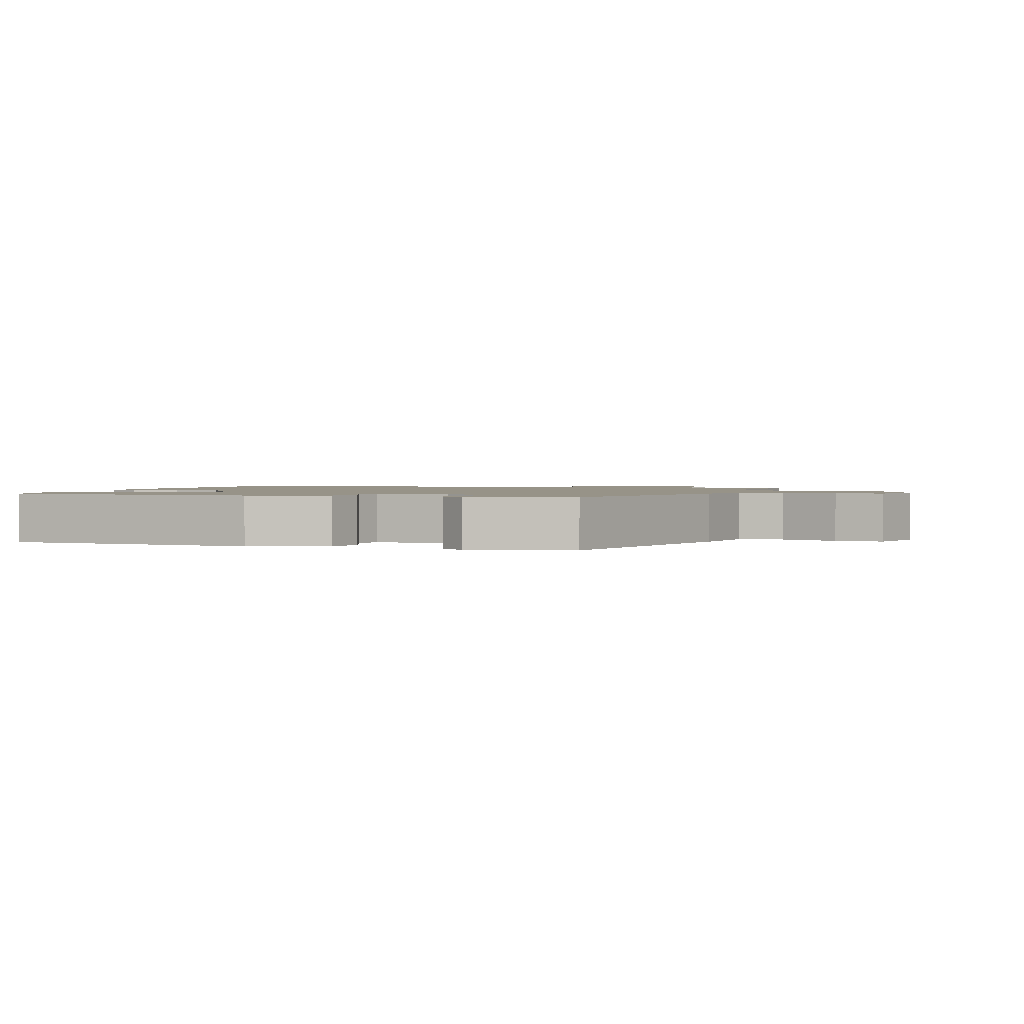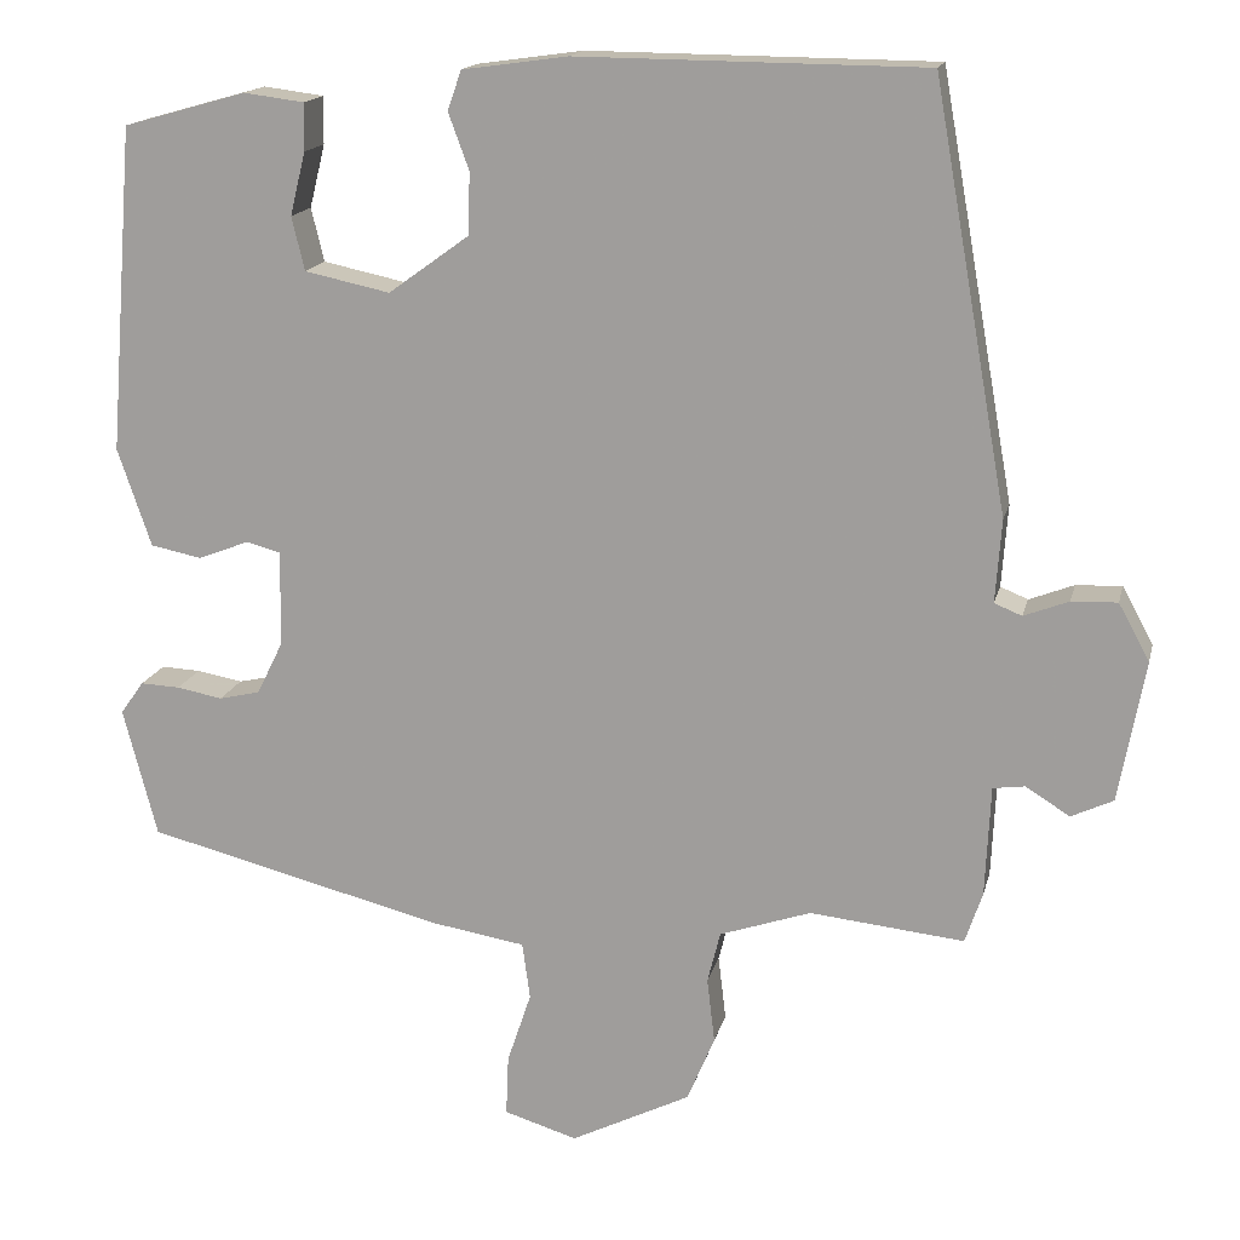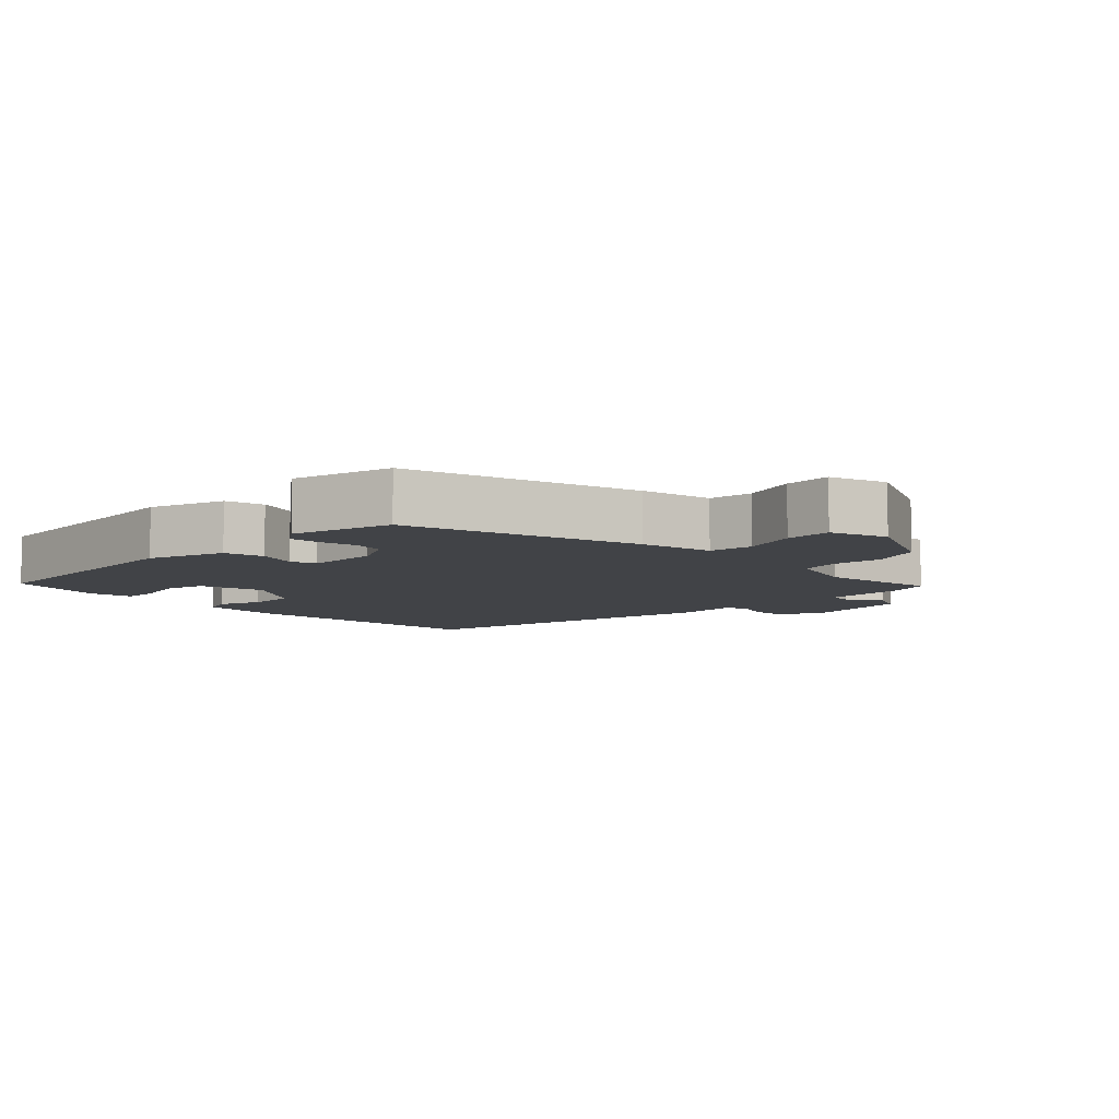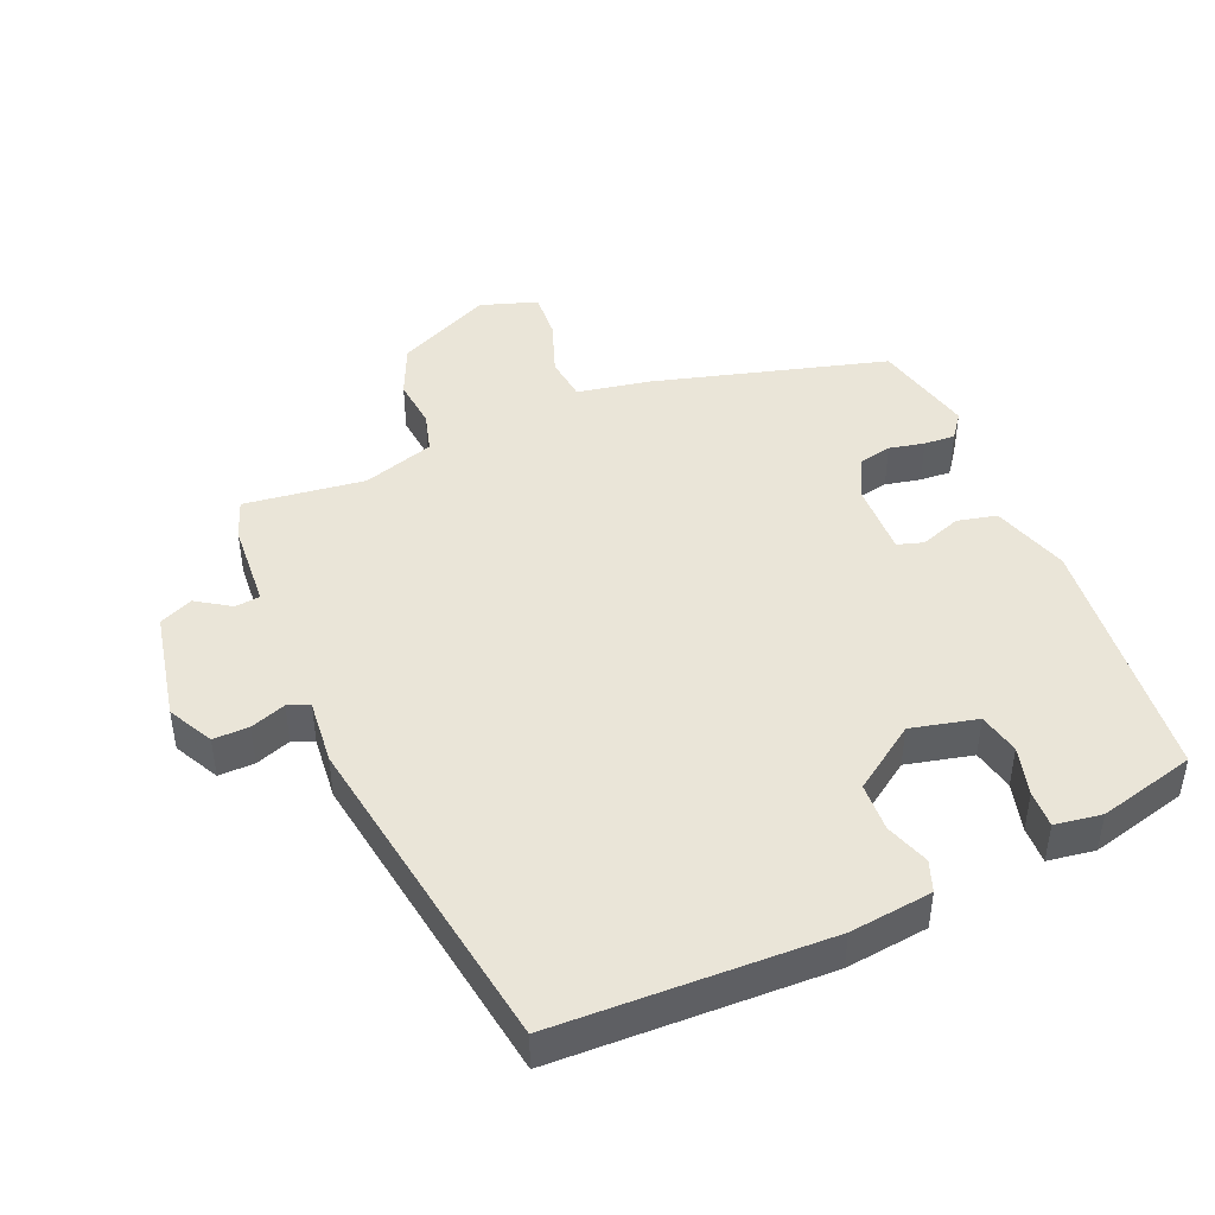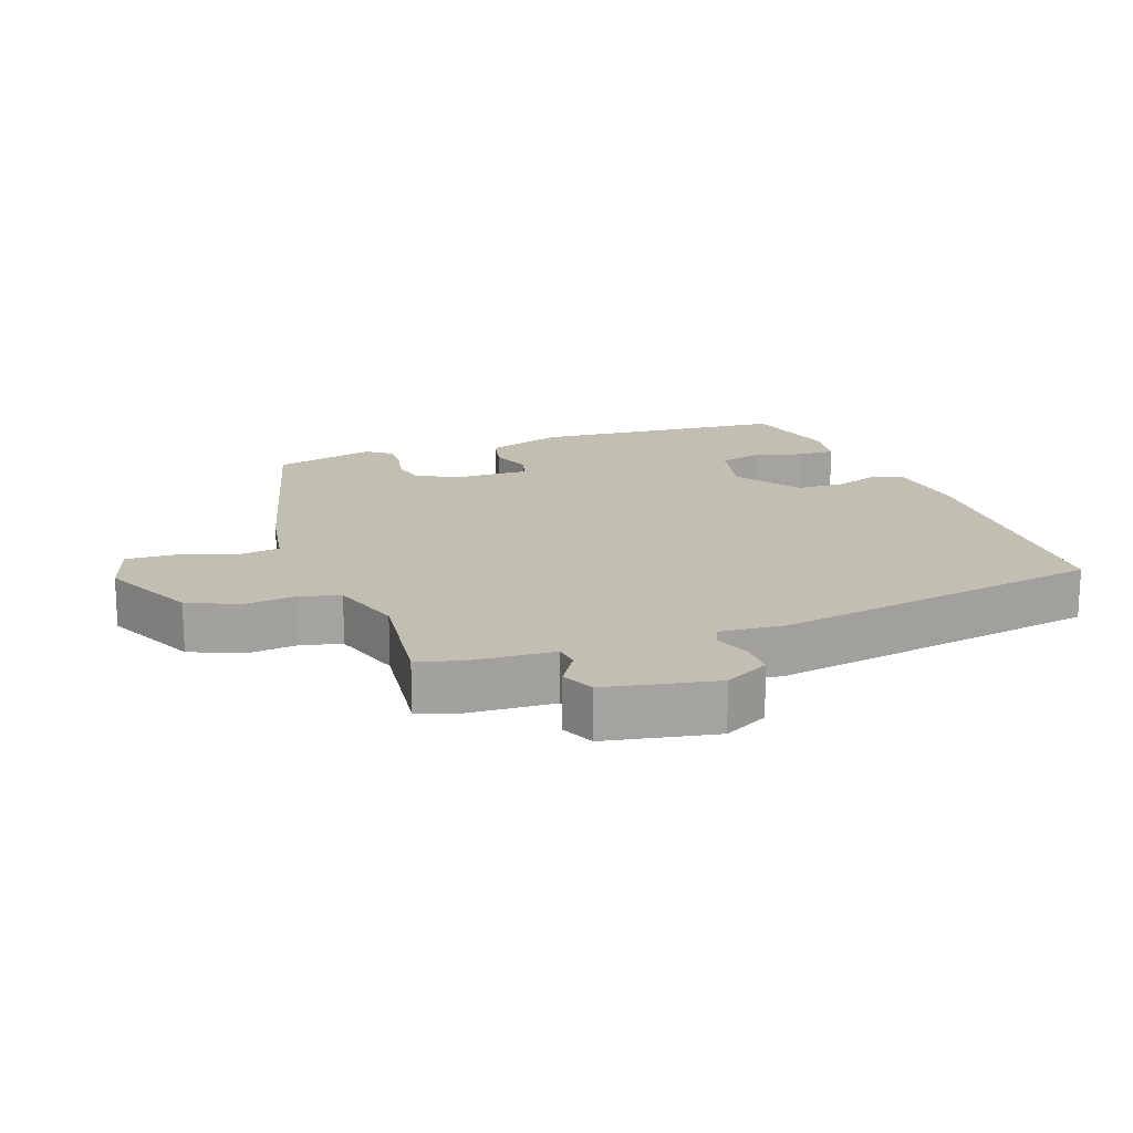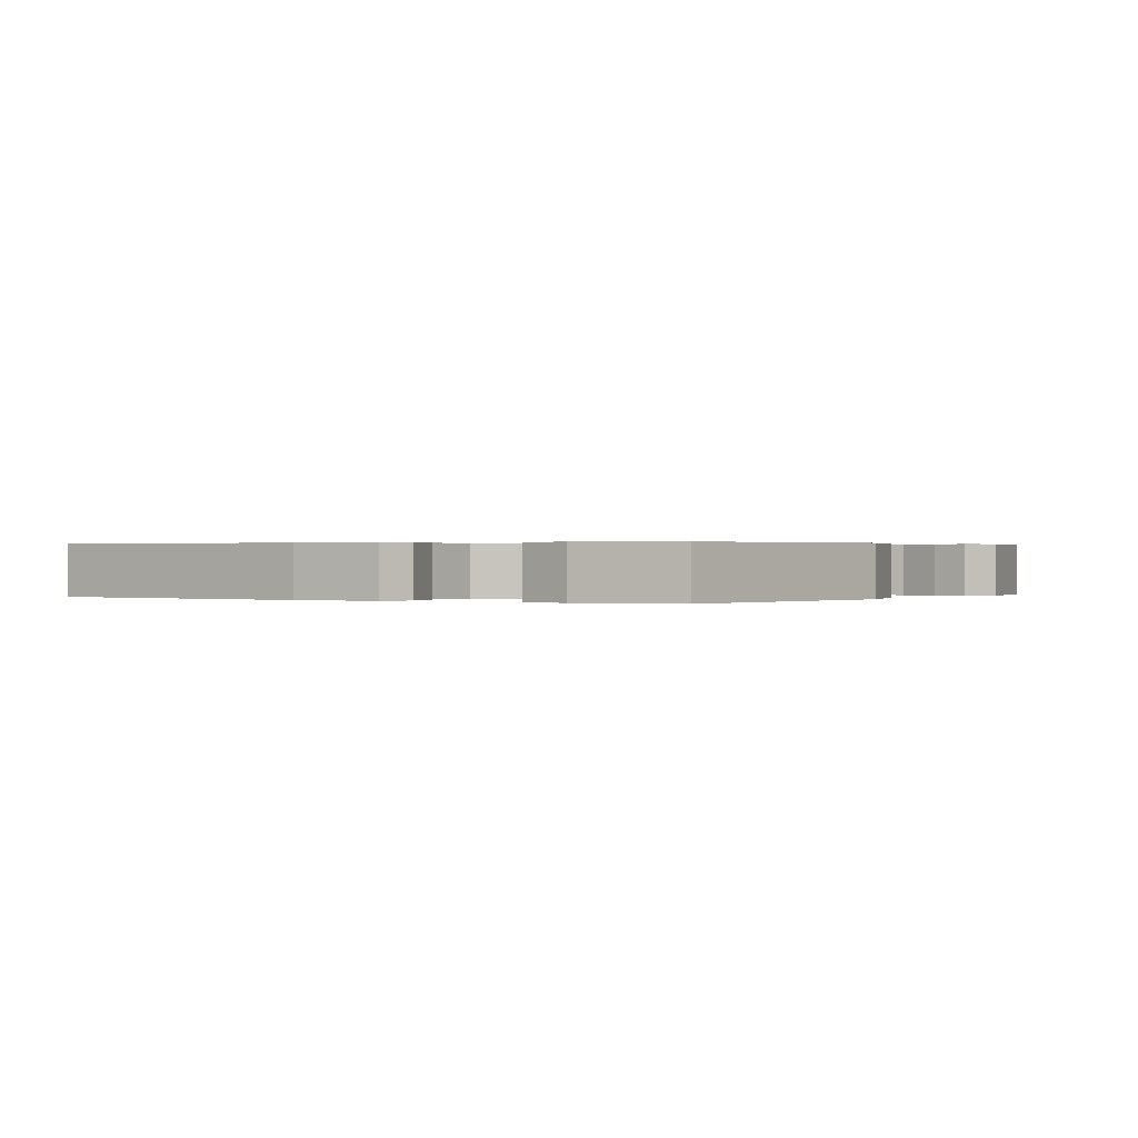
<metadata>
{"format":"obj","ext":"obj","renderer":"f3d","projection":"perspective","resolution":1024,"background":"white","views":[{"elev":1.4,"azim":109.4,"up":"+Y"},{"elev":16.0,"azim":-167.2,"up":"+Z"},{"elev":-7.3,"azim":135.9,"up":"+Y"},{"elev":44.9,"azim":-21.8,"up":"+Y"},{"elev":17.5,"azim":-109.0,"up":"+Y"},{"elev":0.3,"azim":35.6,"up":"+Y"}]}
</metadata>
<code>
v 0.477 0.07 -0.43
v 0.13 0.07 -0.518
v 0.021 0.07 -0.536
v 0.012 0.07 -0.602
v 0.04 0.07 -0.686
v 0.043 0.07 -0.756
v -0.042 0.07 -0.782
v -0.181 0.07 -0.713
v -0.213 0.07 -0.636
v -0.204 0.07 -0.561
v -0.219 0.07 -0.501
v -0.325 0.07 -0.465
v -0.504 0.07 -0.484
v -0.524 0.07 -0.425
v -0.53 0.07 -0.296
v -0.567 0.07 -0.291
v -0.618 0.07 -0.323
v -0.667 0.07 -0.3
v -0.697 0.07 -0.136
v -0.661 0.07 -0.07
v -0.608 0.07 -0.072
v -0.556 0.07 -0.092
v -0.524 0.07 -0.079
v -0.531 0.07 0.017
v -0.444 0.07 0.506
v -0.041 0.07 0.51
v 0.081 0.07 0.493
v 0.097 0.07 0.447
v 0.073 0.07 0.382
v 0.075 0.07 0.31
v 0.169 0.07 0.242
v 0.268 0.07 0.263
v 0.283 0.07 0.325
v 0.265 0.07 0.398
v 0.264 0.07 0.453
v 0.334 0.07 0.462
v 0.477 0.07 0.422
v 0.507 0.07 0.044
v 0.468 0.07 -0.07
v 0.409 0.07 -0.082
v 0.349 0.07 -0.059
v 0.31 0.07 -0.07
v 0.311 0.07 -0.18
v 0.342 0.07 -0.243
v 0.39 0.07 -0.254
v 0.443 0.07 -0.244
v 0.489 0.07 -0.242
v 0.516 0.07 -0.28
v 0.477 0 -0.43
v 0.13 0 -0.518
v 0.021 0 -0.536
v 0.012 0 -0.602
v 0.04 0 -0.686
v 0.043 0 -0.756
v -0.042 0 -0.782
v -0.181 0 -0.713
v -0.213 0 -0.636
v -0.204 0 -0.561
v -0.219 0 -0.501
v -0.325 0 -0.465
v -0.504 0 -0.484
v -0.524 0 -0.425
v -0.53 0 -0.296
v -0.567 0 -0.291
v -0.618 0 -0.323
v -0.667 0 -0.3
v -0.697 0 -0.136
v -0.661 0 -0.07
v -0.608 0 -0.072
v -0.556 0 -0.092
v -0.524 0 -0.079
v -0.531 0 0.017
v -0.444 0 0.506
v -0.041 0 0.51
v 0.081 0 0.493
v 0.097 0 0.447
v 0.073 0 0.382
v 0.075 0 0.31
v 0.169 0 0.242
v 0.268 0 0.263
v 0.283 0 0.325
v 0.265 0 0.398
v 0.264 0 0.453
v 0.334 0 0.462
v 0.477 0 0.422
v 0.507 0 0.044
v 0.468 0 -0.07
v 0.409 0 -0.082
v 0.349 0 -0.059
v 0.31 0 -0.07
v 0.311 0 -0.18
v 0.342 0 -0.243
v 0.39 0 -0.254
v 0.443 0 -0.244
v 0.489 0 -0.242
v 0.516 0 -0.28
f 45 46 47 48
f 45 48 1 2
f 44 45 2 3
f 43 44 3
f 42 43 3
f 38 39 40 41
f 38 41 42
f 37 38 42
f 36 37 42 3
f 33 34 35 36
f 32 33 36
f 26 27 28 29
f 26 29 30
f 23 24 25 26
f 23 26 30
f 19 20 21 22
f 17 18 19 22
f 16 17 22 23
f 15 16 23 30
f 12 13 14 15
f 11 12 15 30
f 7 8 9 10
f 4 5 6 7
f 3 4 7 10
f 32 36 3
f 31 32 3 10
f 10 11 30 31
f 96 95 94 93
f 50 49 96 93
f 51 50 93 92
f 51 92 91
f 51 91 90
f 89 88 87 86
f 90 89 86
f 90 86 85
f 51 90 85 84
f 84 83 82 81
f 84 81 80
f 77 76 75 74
f 78 77 74
f 74 73 72 71
f 78 74 71
f 70 69 68 67
f 70 67 66 65
f 71 70 65 64
f 78 71 64 63
f 63 62 61 60
f 78 63 60 59
f 58 57 56 55
f 55 54 53 52
f 58 55 52 51
f 51 84 80
f 58 51 80 79
f 79 78 59 58
f 1 49 50 2
f 2 50 51 3
f 3 51 52 4
f 4 52 53 5
f 5 53 54 6
f 6 54 55 7
f 7 55 56 8
f 8 56 57 9
f 9 57 58 10
f 10 58 59 11
f 11 59 60 12
f 12 60 61 13
f 13 61 62 14
f 14 62 63 15
f 15 63 64 16
f 16 64 65 17
f 17 65 66 18
f 18 66 67 19
f 19 67 68 20
f 20 68 69 21
f 21 69 70 22
f 22 70 71 23
f 23 71 72 24
f 24 72 73 25
f 25 73 74 26
f 26 74 75 27
f 27 75 76 28
f 28 76 77 29
f 29 77 78 30
f 30 78 79 31
f 31 79 80 32
f 32 80 81 33
f 33 81 82 34
f 34 82 83 35
f 35 83 84 36
f 36 84 85 37
f 37 85 86 38
f 38 86 87 39
f 39 87 88 40
f 40 88 89 41
f 41 89 90 42
f 42 90 91 43
f 43 91 92 44
f 44 92 93 45
f 45 93 94 46
f 46 94 95 47
f 47 95 96 48
f 48 96 49 1

</code>
